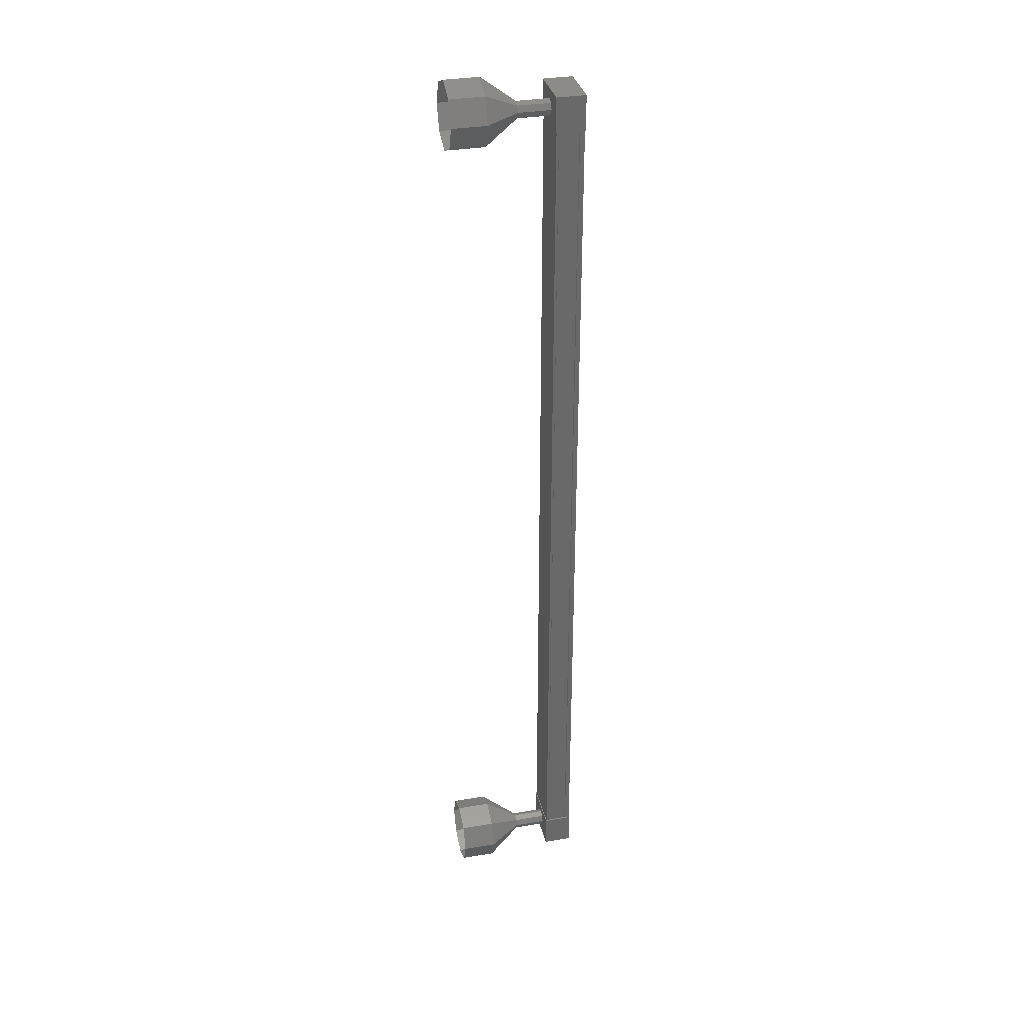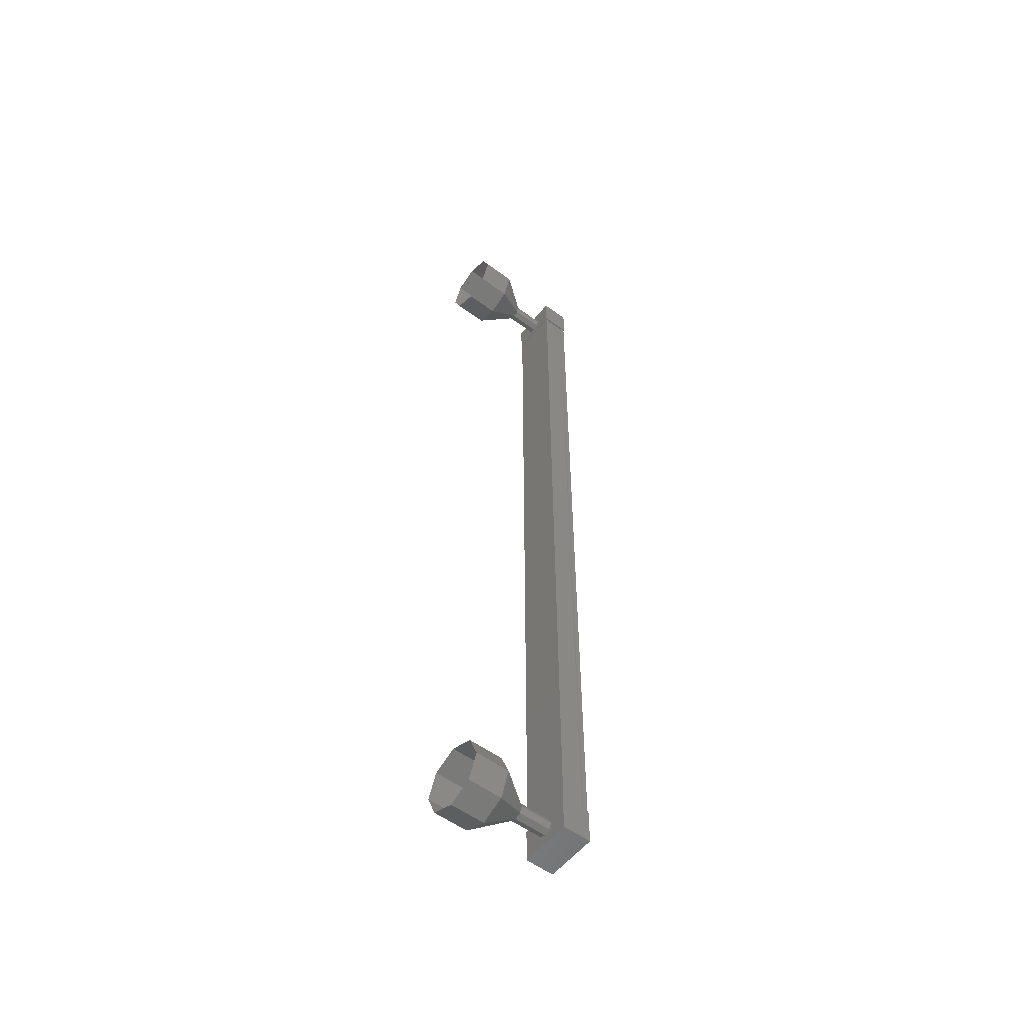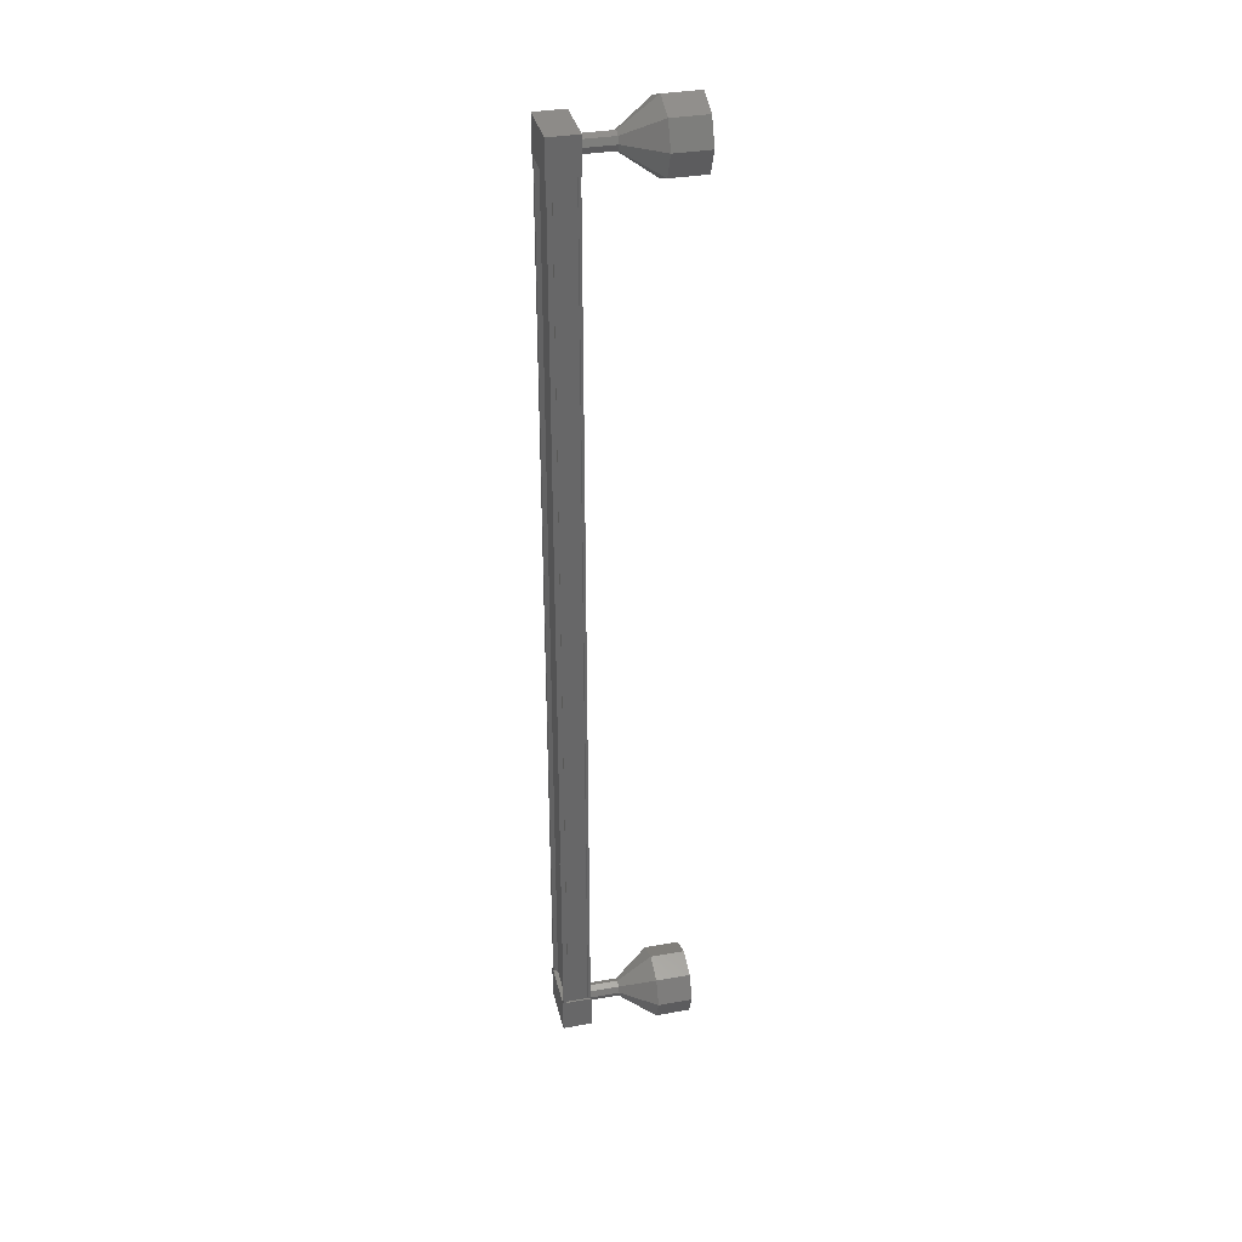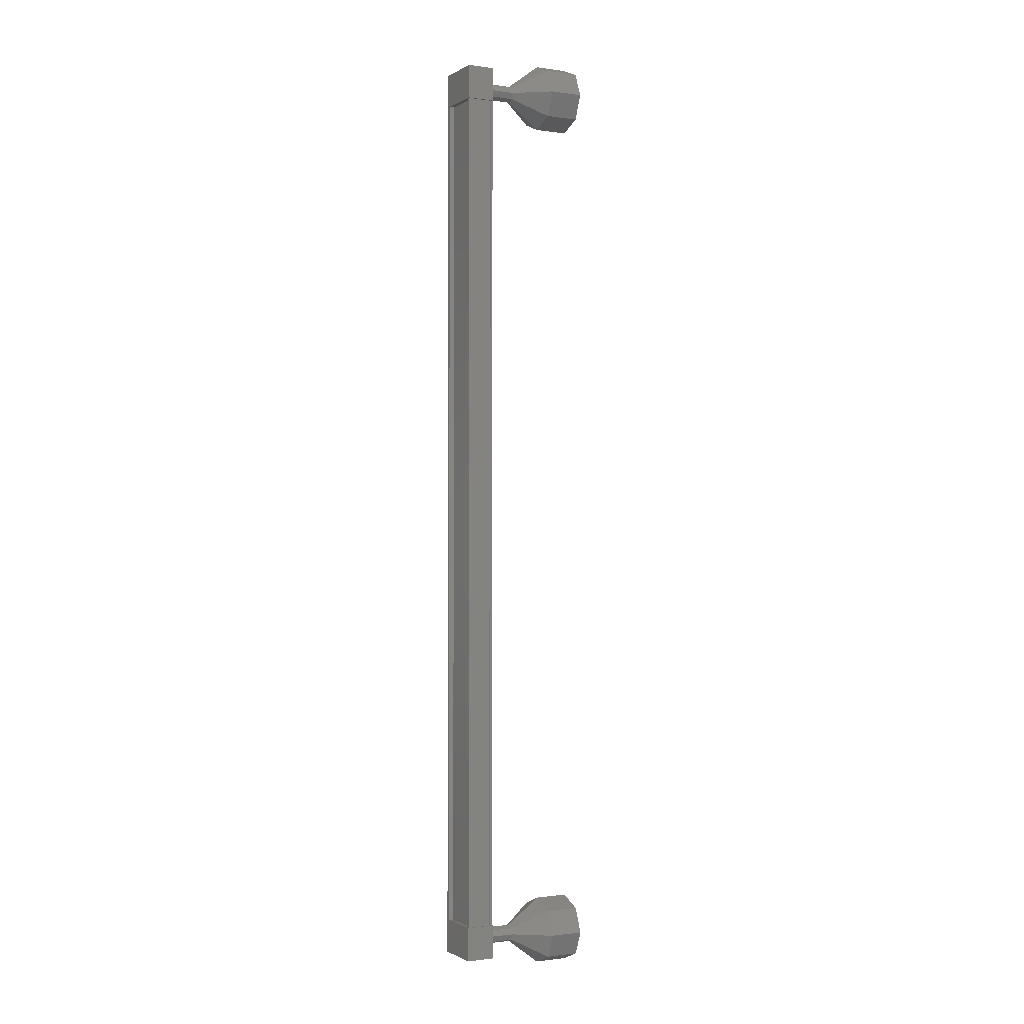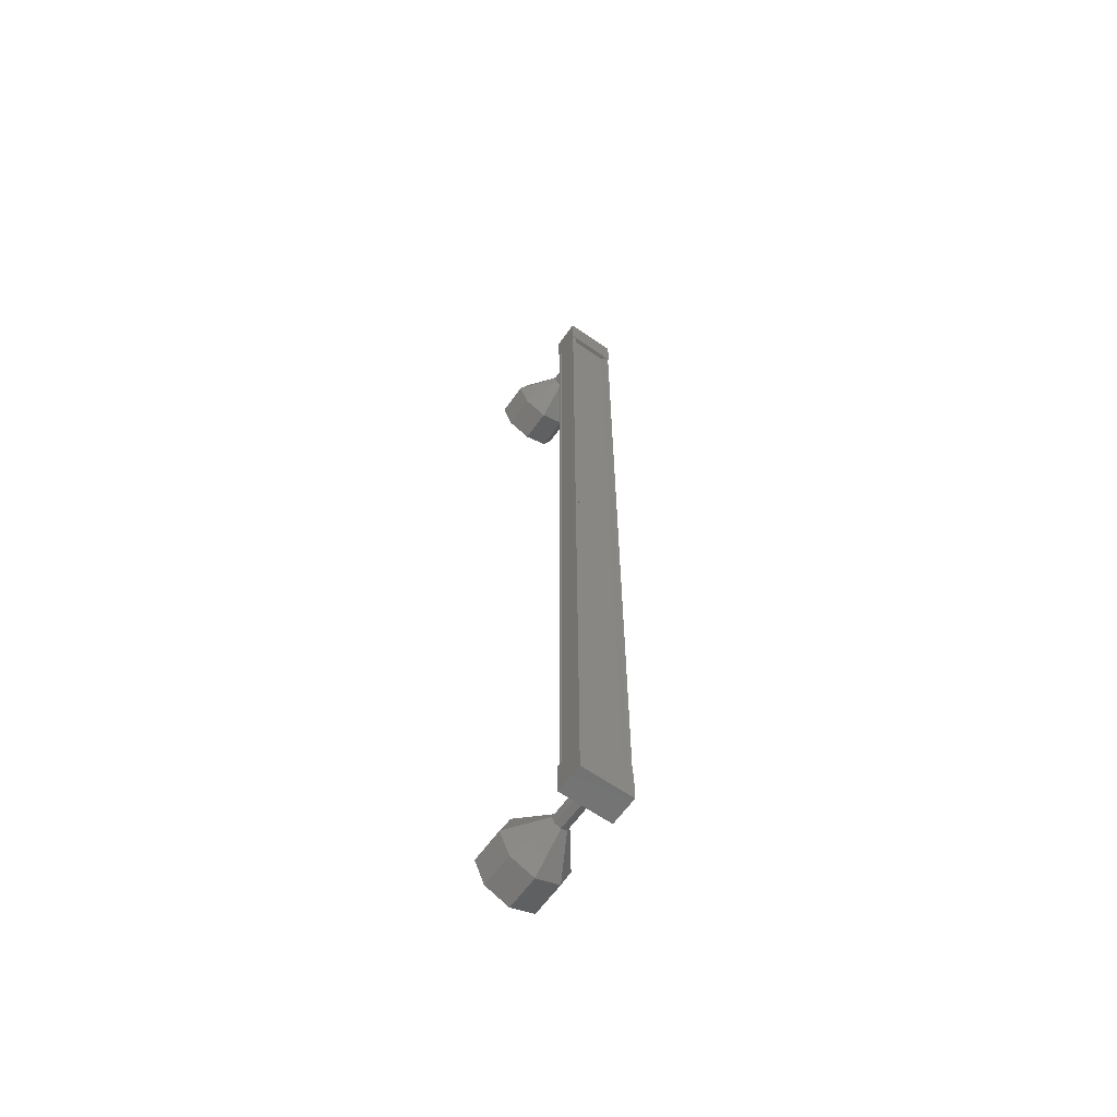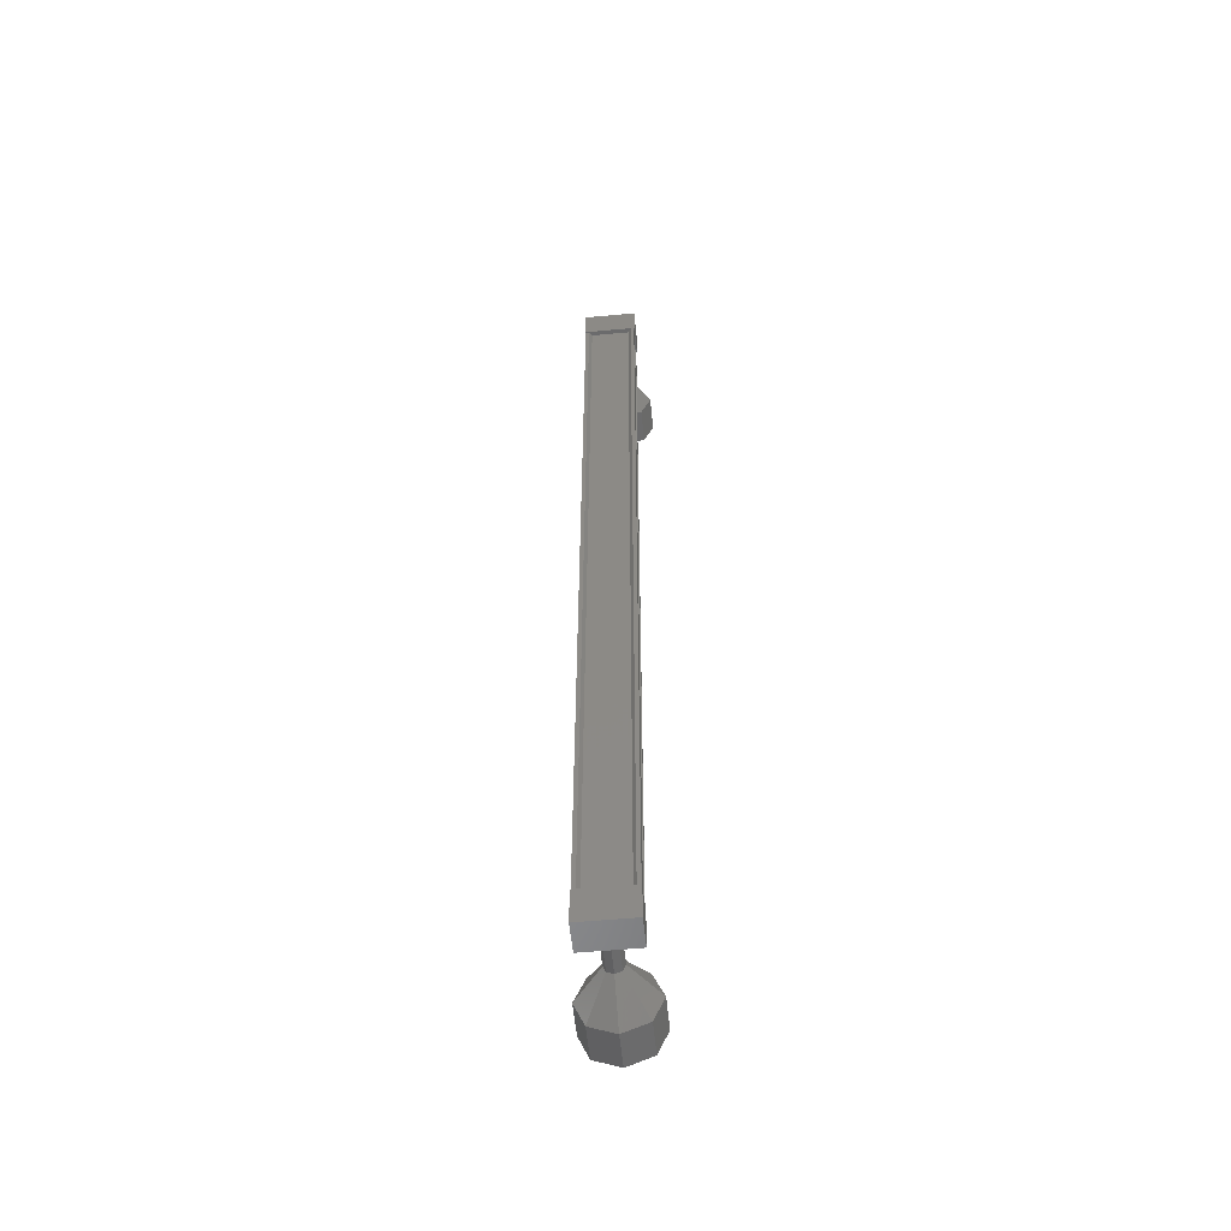
<metadata>
{"format":"stl","ext":"stl","renderer":"f3d","projection":"perspective","resolution":1024,"background":"white","views":[{"elev":33.5,"azim":-13.0,"up":"+Z"},{"elev":-55.0,"azim":-37.9,"up":"+Z"},{"elev":35.1,"azim":166.8,"up":"+Z"},{"elev":-1.1,"azim":152.1,"up":"+Z"},{"elev":-62.5,"azim":54.6,"up":"+Z"},{"elev":-55.6,"azim":95.6,"up":"+Z"}]}
</metadata>
<code>
# stl→obj: 128 verts, 152 faces
v 5.203 -497.6 -26.77
v 5.312 -497.7 -26.77
v 5.312 -497.7 -53.23
v 5.312 -497.8 -53.23
v 5.203 -496.5 -53.23
v 5.312 -496.4 -53.23
v 5.312 -496.4 -26.77
v 5.312 -496.3 -53.23
v 5.312 -496.3 -26.77
v 4.58 -496.3 -53.23
v 4.58 -496.3 -26.77
v 4.592 -496.4 -53.23
v 4.592 -496.3 -26.77
v 5.167 -496.3 -26.77
v 5.203 -497.6 -53.23
v 5.203 -496.5 -26.77
v 5.179 -496.3 -26.77
v 5.179 -496.3 -53.23
v 5.167 -496.4 -53.23
v 5.331 -497.8 -53.64
v 4.491 -496.3 -53.64
v 5.331 -496.3 -53.64
v 5.331 -496.3 -52.64
v 5.331 -497.8 -52.64
v 4.491 -496.3 -52.64
v 4.491 -497.8 -52.64
v 4.491 -497.8 -53.64
v 5.331 -496.3 -27.35
v 5.331 -497.8 -27.35
v 4.491 -496.3 -27.35
v 4.491 -497.8 -27.35
v 4.491 -497.8 -26.35
v 5.331 -497.8 -26.35
v 5.331 -496.3 -26.35
v 4.491 -496.3 -26.35
v 5.312 -497.8 -26.77
v 5.179 -497.8 -26.77
v 5.179 -497.8 -53.23
v 5.167 -497.8 -26.77
v 5.167 -497.8 -53.23
v 4.592 -497.8 -26.77
v 4.592 -497.8 -53.23
v 4.58 -497.8 -26.77
v 4.58 -497.8 -53.23
v 4.513 -497.8 -26.77
v 4.513 -497.8 -53.23
v 4.513 -496.3 -26.77
v 4.513 -496.3 -53.23
v 3.55 -497.1 -26.64
v 2.55 -497 -25.89
v 3.55 -497.2 -26.71
v 2.55 -497.8 -26.18
v 3.55 -497.3 -26.89
v 2.55 -498.1 -26.89
v 3.55 -497.2 -27.06
v 2.55 -497.8 -27.59
v 3.55 -497.1 -27.14
v 2.55 -497.1 -27.89
v 3.55 -496.9 -27.06
v 2.55 -496.3 -27.59
v 3.55 -496.8 -26.89
v 2.55 -496.1 -26.89
v 3.55 -496.9 -26.71
v 2.55 -496.3 -26.18
v 4.54 -497.1 -52.86
v 3.54 -497.1 -52.86
v 4.54 -497.2 -52.93
v 3.54 -497.2 -52.93
v 4.54 -497.3 -53.11
v 3.54 -497.3 -53.11
v 4.54 -497.3 -53.28
v 3.54 -497.3 -53.28
v 4.54 -497.1 -53.36
v 3.54 -497.1 -53.36
v 4.54 -496.9 -53.28
v 3.54 -496.9 -53.28
v 4.54 -496.8 -53.11
v 3.54 -496.8 -53.11
v 4.54 -496.9 -52.93
v 3.54 -496.9 -52.93
v 2.55 -497.1 -52.11
v 1.55 -497.1 -52.11
v 2.55 -497.8 -52.4
v 1.55 -497.8 -52.4
v 2.55 -498.1 -53.11
v 1.55 -498.1 -53.11
v 2.55 -497.8 -53.81
v 1.55 -497.8 -53.81
v 2.55 -497.1 -54.11
v 1.55 -497.1 -54.11
v 2.55 -496.4 -53.81
v 1.55 -496.4 -53.81
v 2.55 -496.1 -53.11
v 1.55 -496.1 -53.11
v 2.55 -496.4 -52.4
v 1.55 -496.4 -52.4
v 3.55 -497.1 -52.86
v 3.55 -497.2 -52.93
v 3.55 -497.3 -53.11
v 3.55 -497.3 -53.28
v 3.55 -497.1 -53.36
v 3.55 -496.9 -53.28
v 3.55 -496.8 -53.11
v 3.55 -496.9 -52.93
v 4.54 -497.1 -26.64
v 3.54 -497.1 -26.64
v 4.54 -497.2 -26.71
v 3.54 -497.2 -26.71
v 4.54 -497.3 -26.89
v 3.54 -497.3 -26.89
v 4.54 -497.2 -27.06
v 3.54 -497.2 -27.06
v 4.54 -497.1 -27.14
v 3.54 -497.1 -27.14
v 4.54 -496.9 -27.06
v 3.54 -496.9 -27.06
v 4.54 -496.8 -26.89
v 3.54 -496.8 -26.89
v 4.54 -496.9 -26.71
v 3.54 -496.9 -26.71
v 1.55 -496.3 -26.18
v 1.55 -497 -25.89
v 1.55 -497.8 -26.18
v 1.55 -498.1 -26.89
v 1.55 -497.8 -27.59
v 1.55 -497.1 -27.89
v 1.55 -496.3 -27.59
v 1.55 -496.1 -26.89
f 1 2 3
f 3 2 4
f 5 6 7
f 7 6 8
f 8 9 7
f 10 11 12
f 12 11 13
f 13 14 12
f 3 15 1
f 1 15 5
f 5 16 1
f 7 16 5
f 9 8 17
f 17 8 18
f 18 14 17
f 19 14 18
f 12 14 19
f 20 21 22
f 22 21 23
f 23 24 22
f 25 24 23
f 26 24 25
f 25 21 26
f 26 21 27
f 27 21 20
f 20 24 27
f 22 24 20
f 28 29 30
f 30 29 31
f 31 32 30
f 29 32 31
f 33 32 29
f 29 34 33
f 33 34 32
f 32 34 35
f 35 30 32
f 34 30 35
f 28 30 34
f 34 29 28
f 2 36 4
f 4 36 37
f 37 38 4
f 39 38 37
f 40 38 39
f 39 41 40
f 40 41 42
f 42 41 43
f 43 44 42
f 45 44 43
f 46 44 45
f 45 47 46
f 46 47 48
f 48 47 10
f 25 23 21
f 24 26 27
f 47 11 10
f 49 50 51
f 51 50 52
f 52 53 51
f 54 53 52
f 55 53 54
f 54 56 55
f 55 56 57
f 57 56 58
f 58 59 57
f 60 59 58
f 61 59 60
f 60 62 61
f 61 62 63
f 63 62 64
f 64 49 63
f 50 49 64
f 65 66 67
f 67 66 68
f 68 69 67
f 70 69 68
f 71 69 70
f 70 72 71
f 71 72 73
f 73 72 74
f 74 75 73
f 76 75 74
f 77 75 76
f 76 78 77
f 77 78 79
f 79 78 80
f 80 65 79
f 66 65 80
f 81 82 83
f 83 82 84
f 84 85 83
f 86 85 84
f 87 85 86
f 86 88 87
f 87 88 89
f 89 88 90
f 90 91 89
f 92 91 90
f 93 91 92
f 92 94 93
f 93 94 95
f 95 94 96
f 96 81 95
f 82 81 96
f 97 81 98
f 98 81 83
f 83 99 98
f 85 99 83
f 100 99 85
f 85 87 100
f 100 87 101
f 101 87 89
f 89 102 101
f 91 102 89
f 103 102 91
f 91 93 103
f 103 93 104
f 104 93 95
f 95 97 104
f 81 97 95
f 105 106 107
f 107 106 108
f 108 109 107
f 110 109 108
f 111 109 110
f 110 112 111
f 111 112 113
f 113 112 114
f 114 115 113
f 116 115 114
f 117 115 116
f 116 118 117
f 117 118 119
f 119 118 120
f 120 105 119
f 106 105 120
f 64 121 50
f 50 121 122
f 122 52 50
f 123 52 122
f 54 52 123
f 123 124 54
f 54 124 56
f 56 124 125
f 125 58 56
f 126 58 125
f 60 58 126
f 126 127 60
f 60 127 62
f 62 127 128
f 128 64 62
f 121 64 128

</code>
